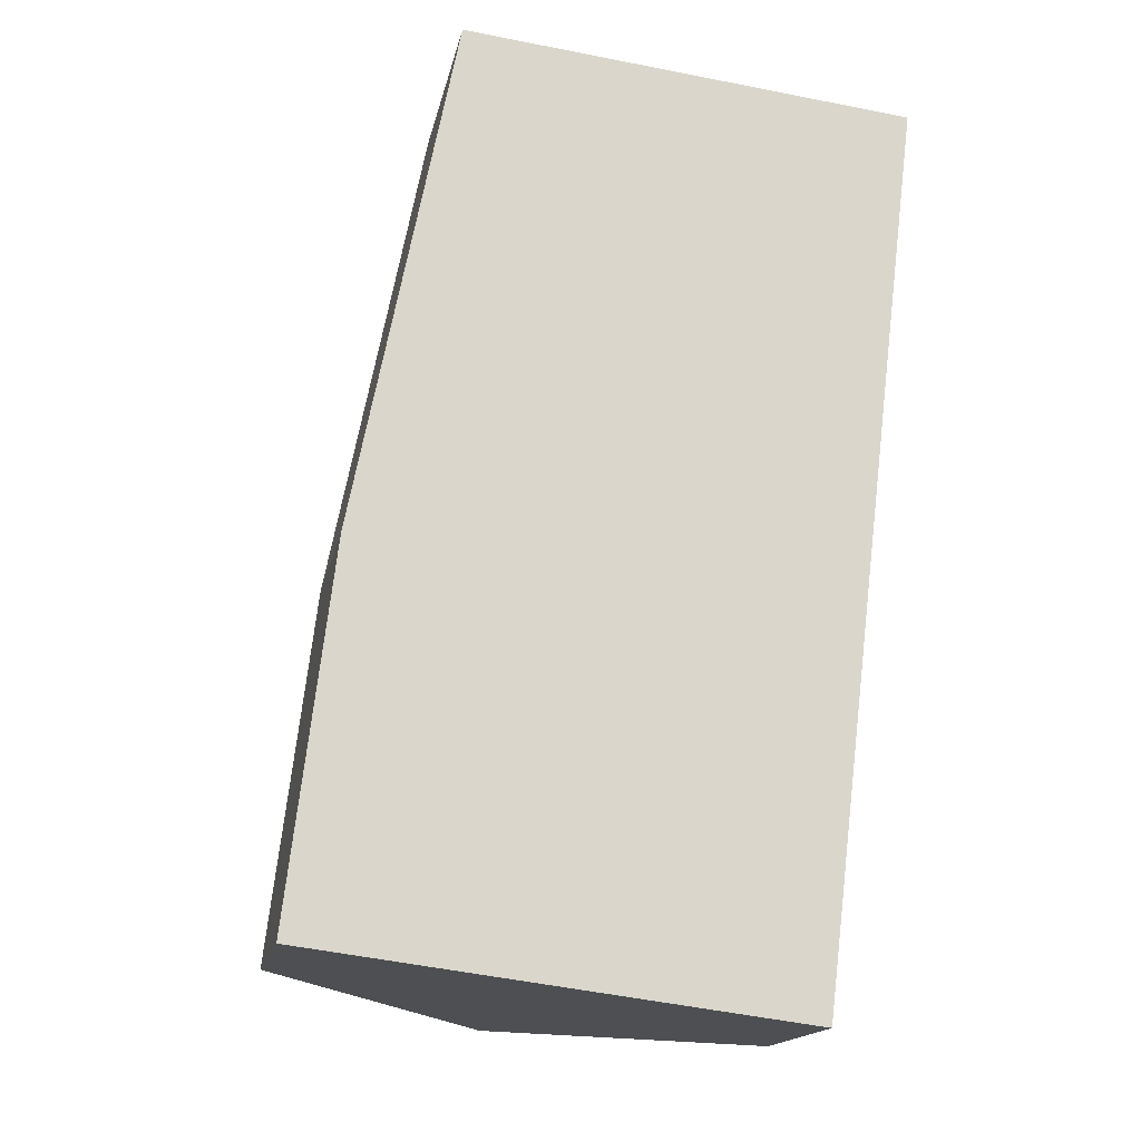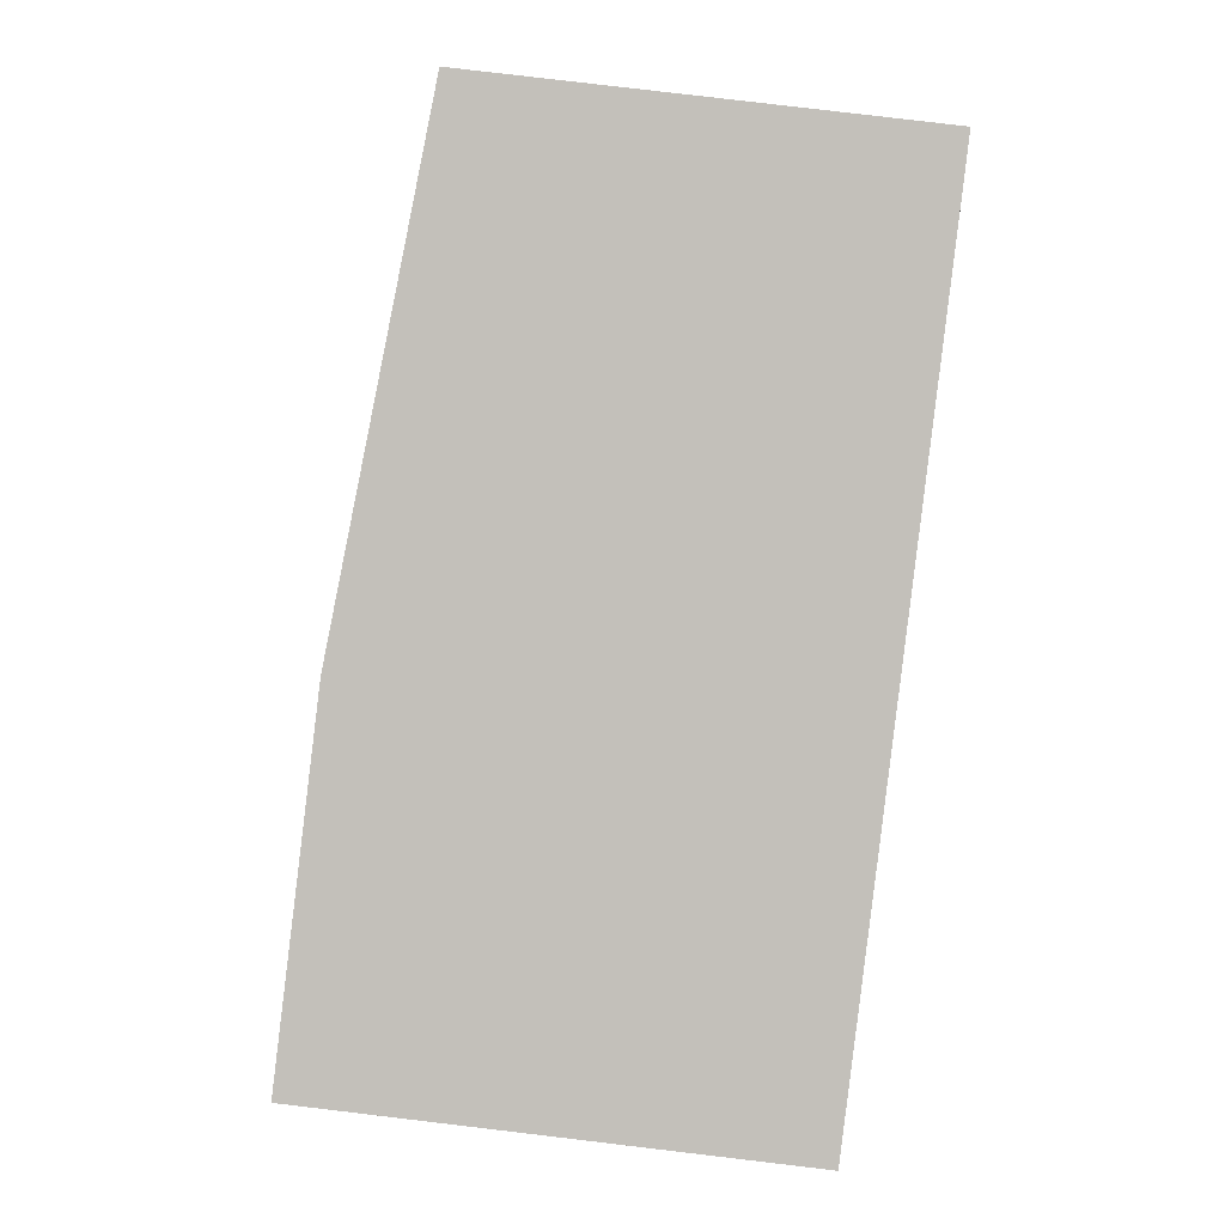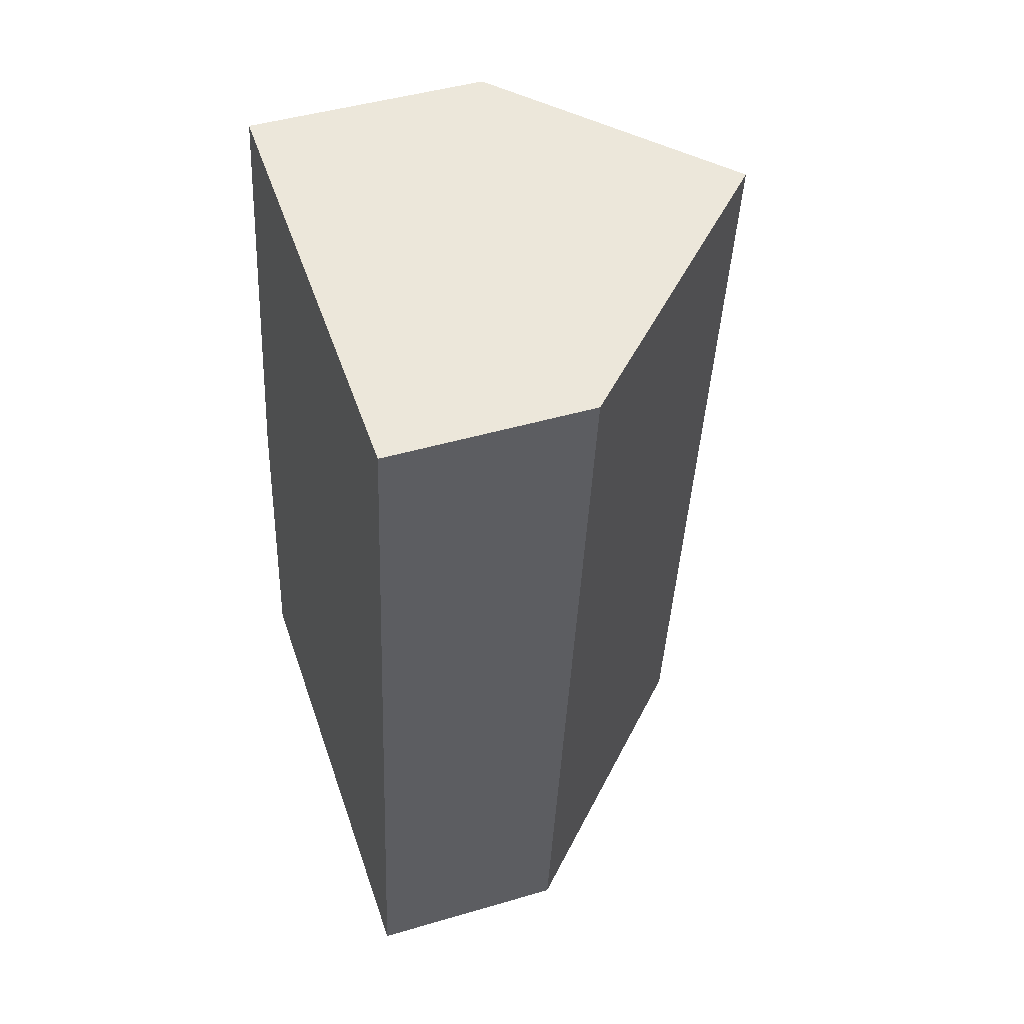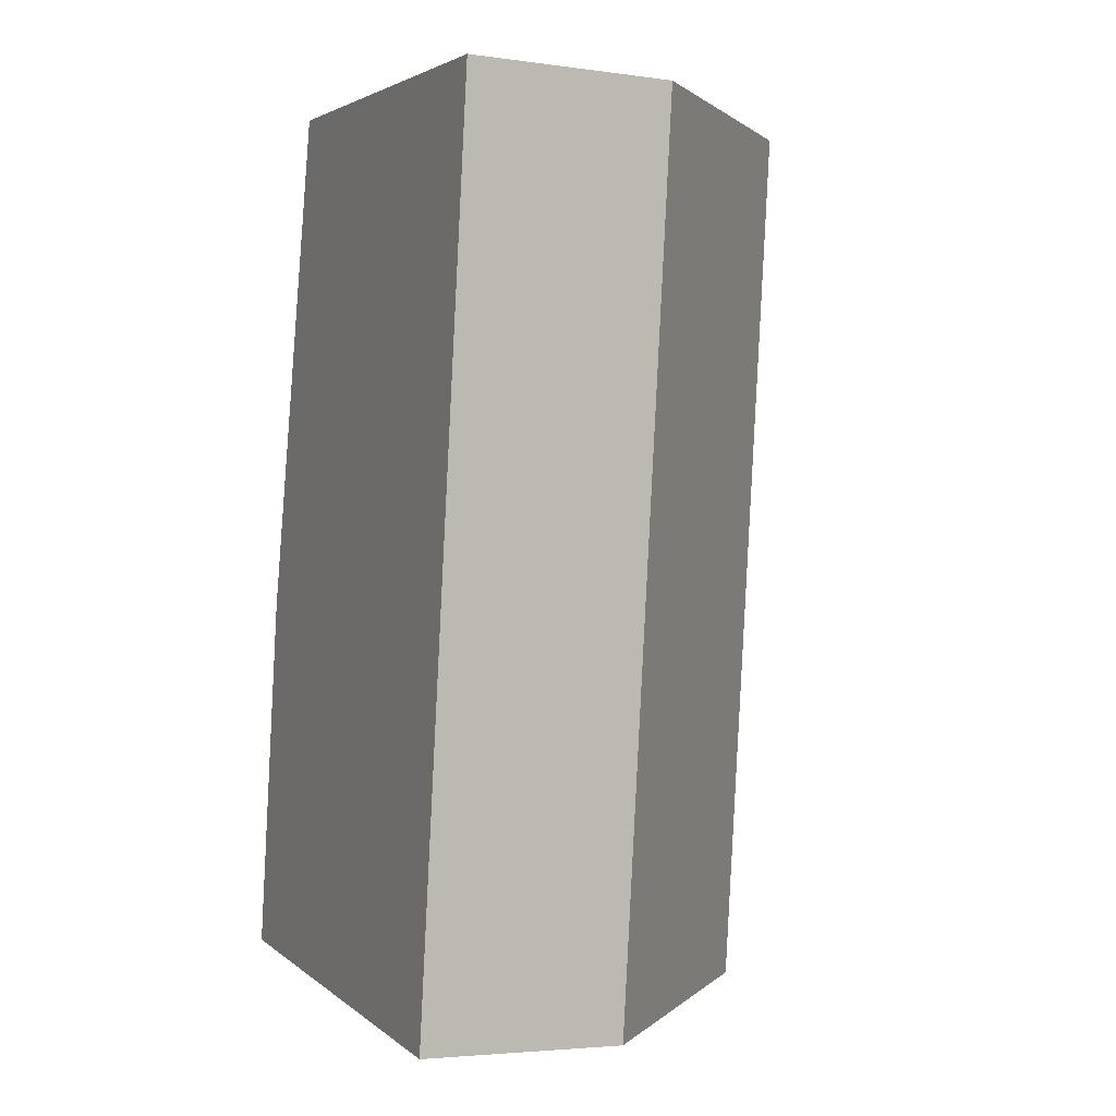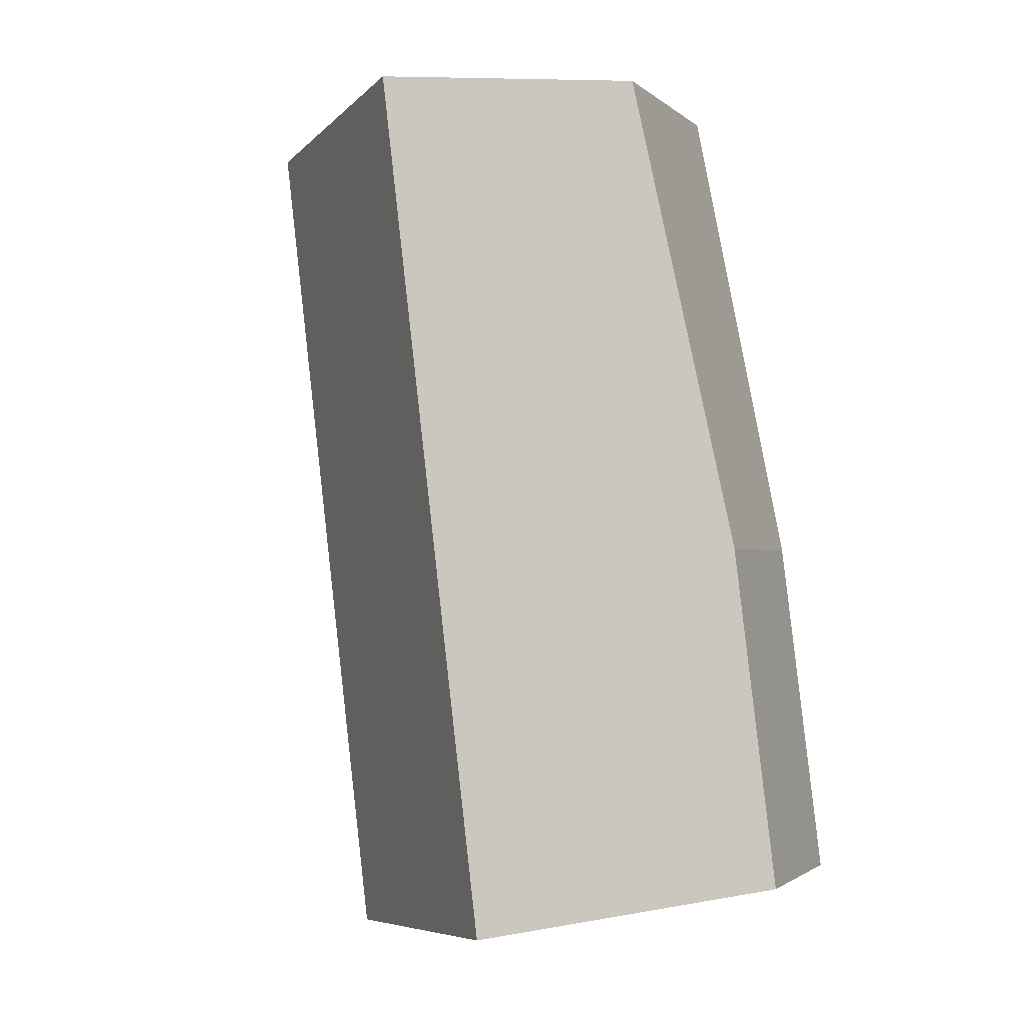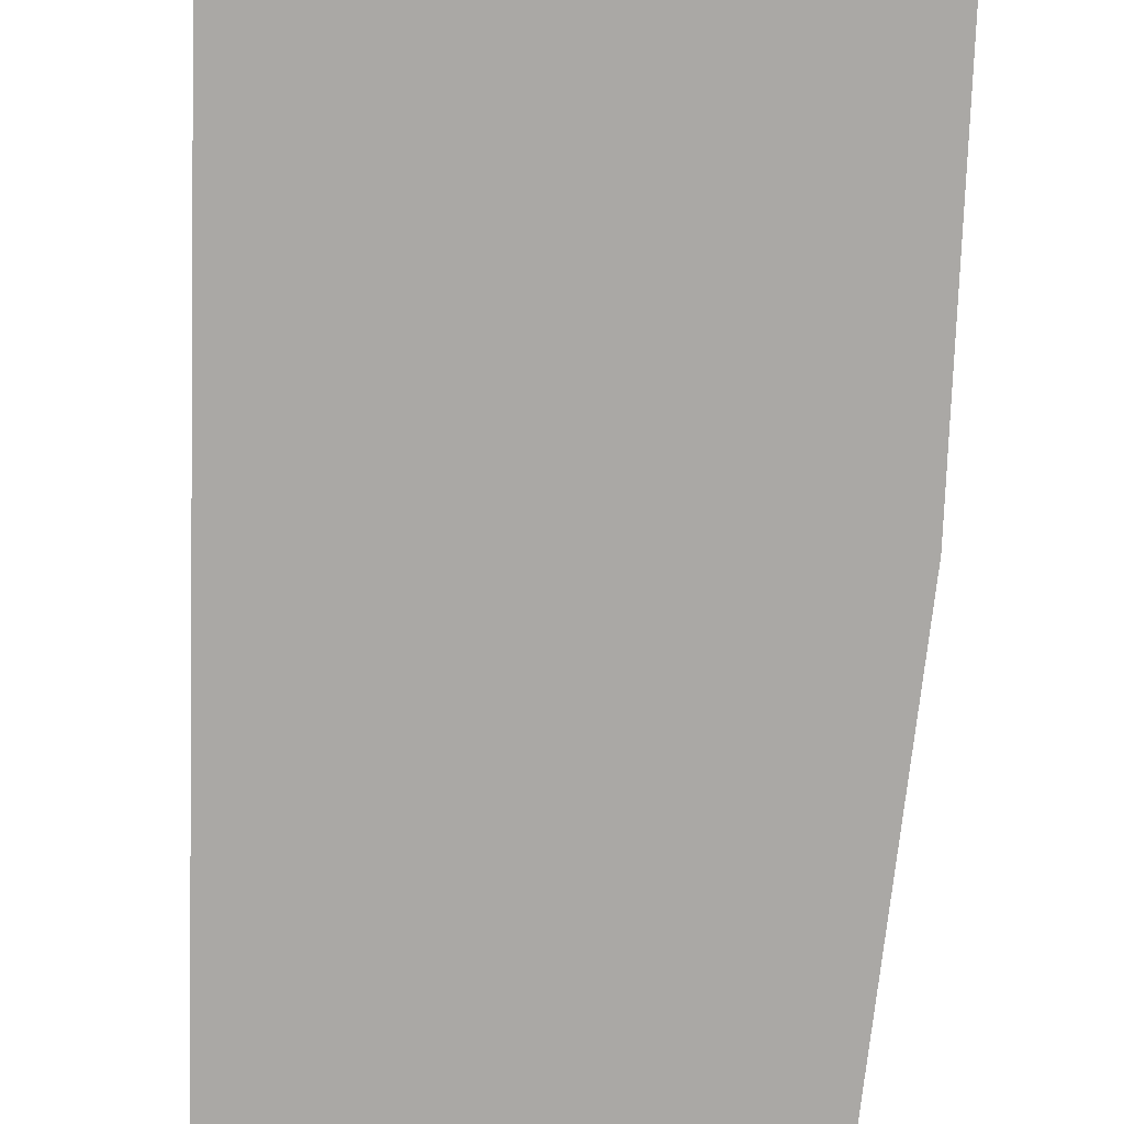
<metadata>
{"format":"obj","ext":"obj","renderer":"f3d","projection":"perspective","resolution":1024,"background":"white","views":[{"elev":-16.2,"azim":-11.2,"up":"+Z"},{"elev":3.0,"azim":-1.3,"up":"+Z"},{"elev":45.3,"azim":71.2,"up":"+Z"},{"elev":-3.9,"azim":65.6,"up":"+Z"},{"elev":-1.8,"azim":-157.8,"up":"+Z"},{"elev":-75.1,"azim":-175.0,"up":"+Y"}]}
</metadata>
<code>
v  3.01 5.488 -0.385
v  7.319 2.509 10.22
v  5.993 2.509 -0.766
v  4.329 5.488 10.54
v  0.548 2.486 4.507
v  0 2.482 1.52e-16
v  1.811 2.979 10.81
v  0.548 -2.76e-16 4.507
v  0 0 0
v  1.811 -6.622e-16 10.81
v  4.329 -6.455e-16 10.54
v  7.319 -6.256e-16 10.22
v  5.993 4.69e-17 -0.766
v  3.01 2.357e-17 -0.385
g defaultobject
f 1 2 3
f 2 1 4
f 5 1 6
f 1 5 4
f 4 5 7
f 6 8 5
f 8 6 9
f 5 10 7
f 10 5 8
f 7 2 4
f 2 7 10
f 2 10 11
f 2 11 12
f 12 3 2
f 3 12 13
f 3 6 1
f 6 3 9
f 9 3 14
f 14 3 13
f 8 11 10
f 11 8 12
f 12 8 13
f 13 8 9
f 13 9 14

</code>
